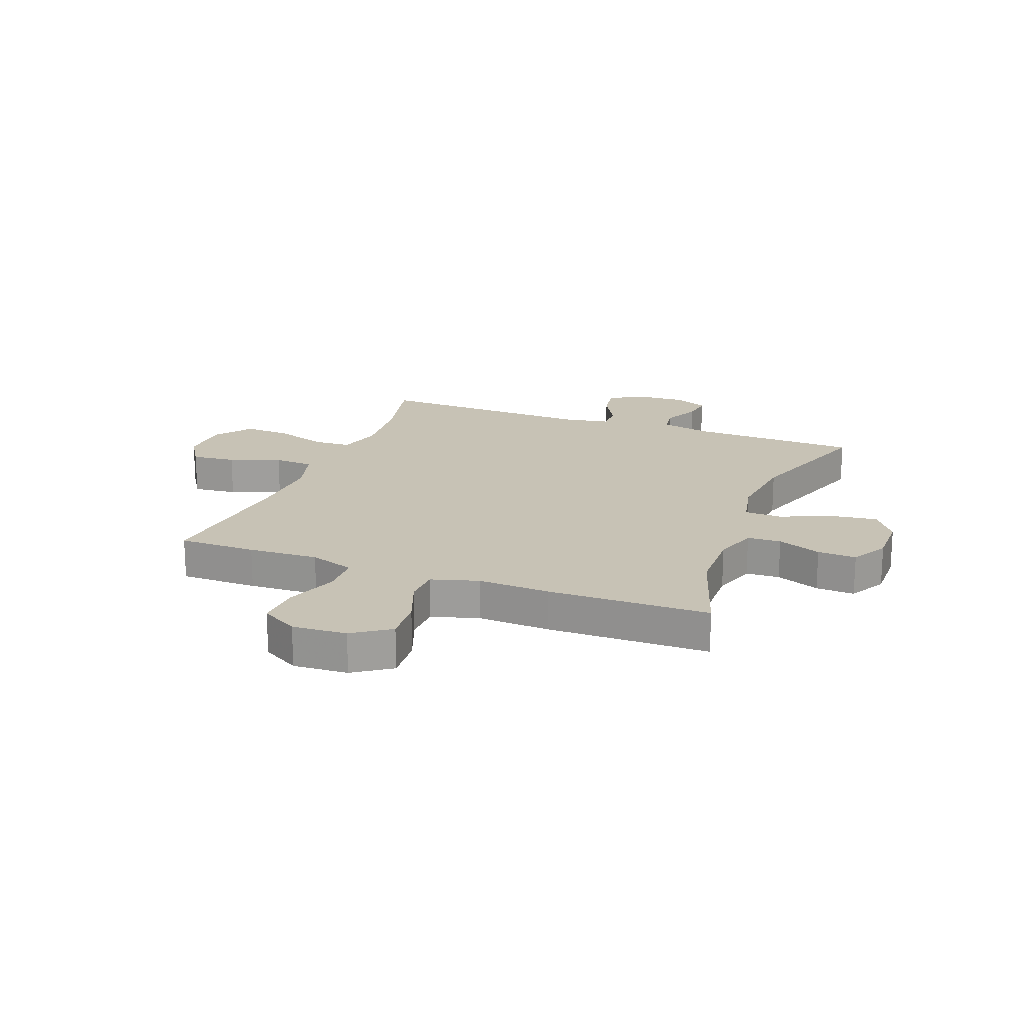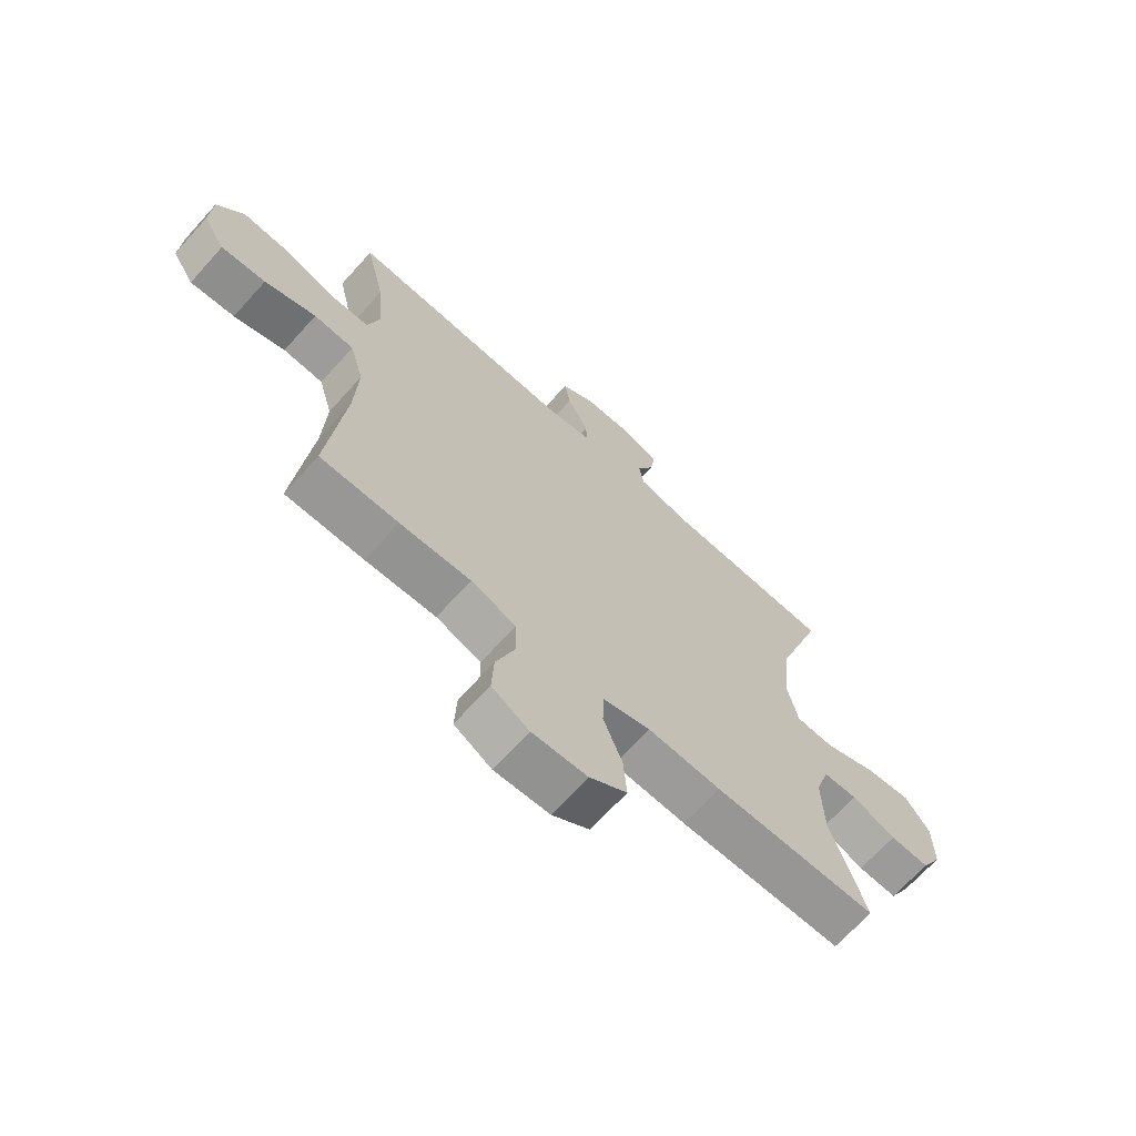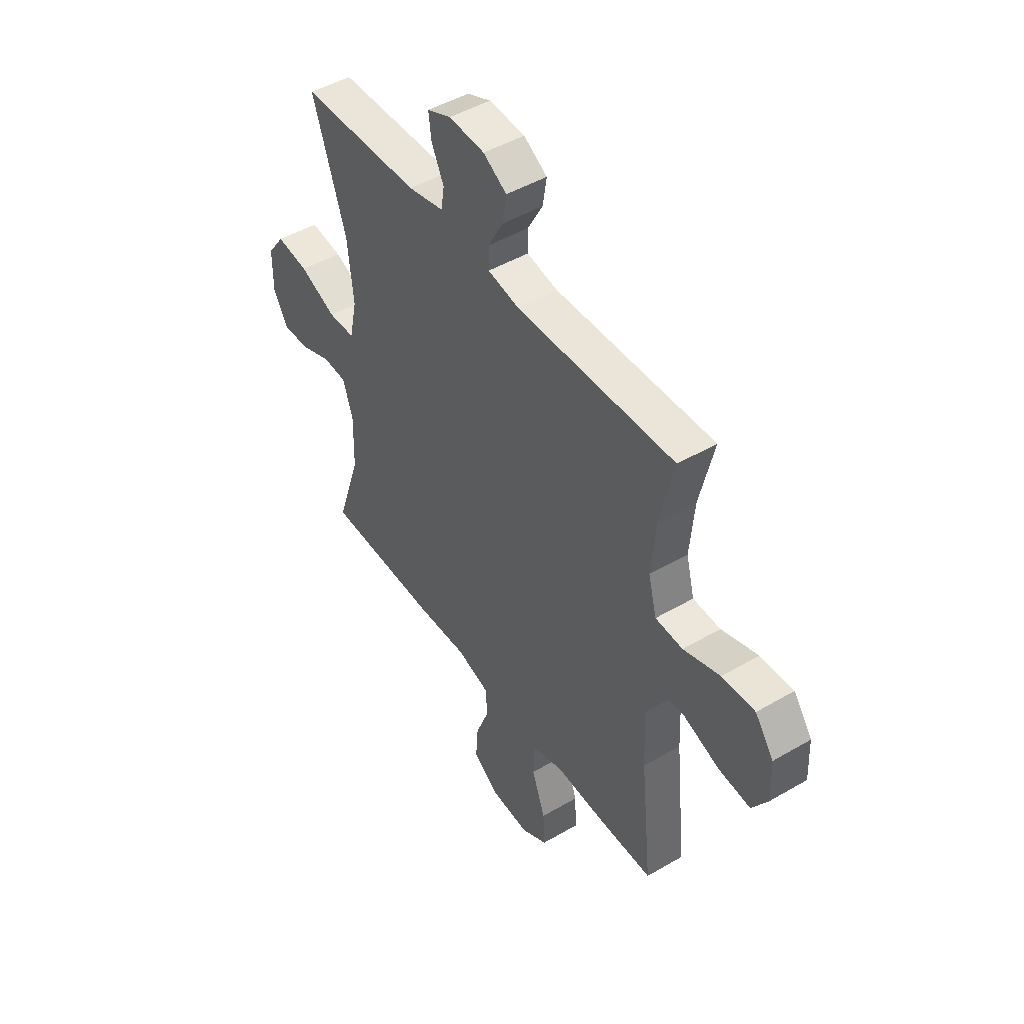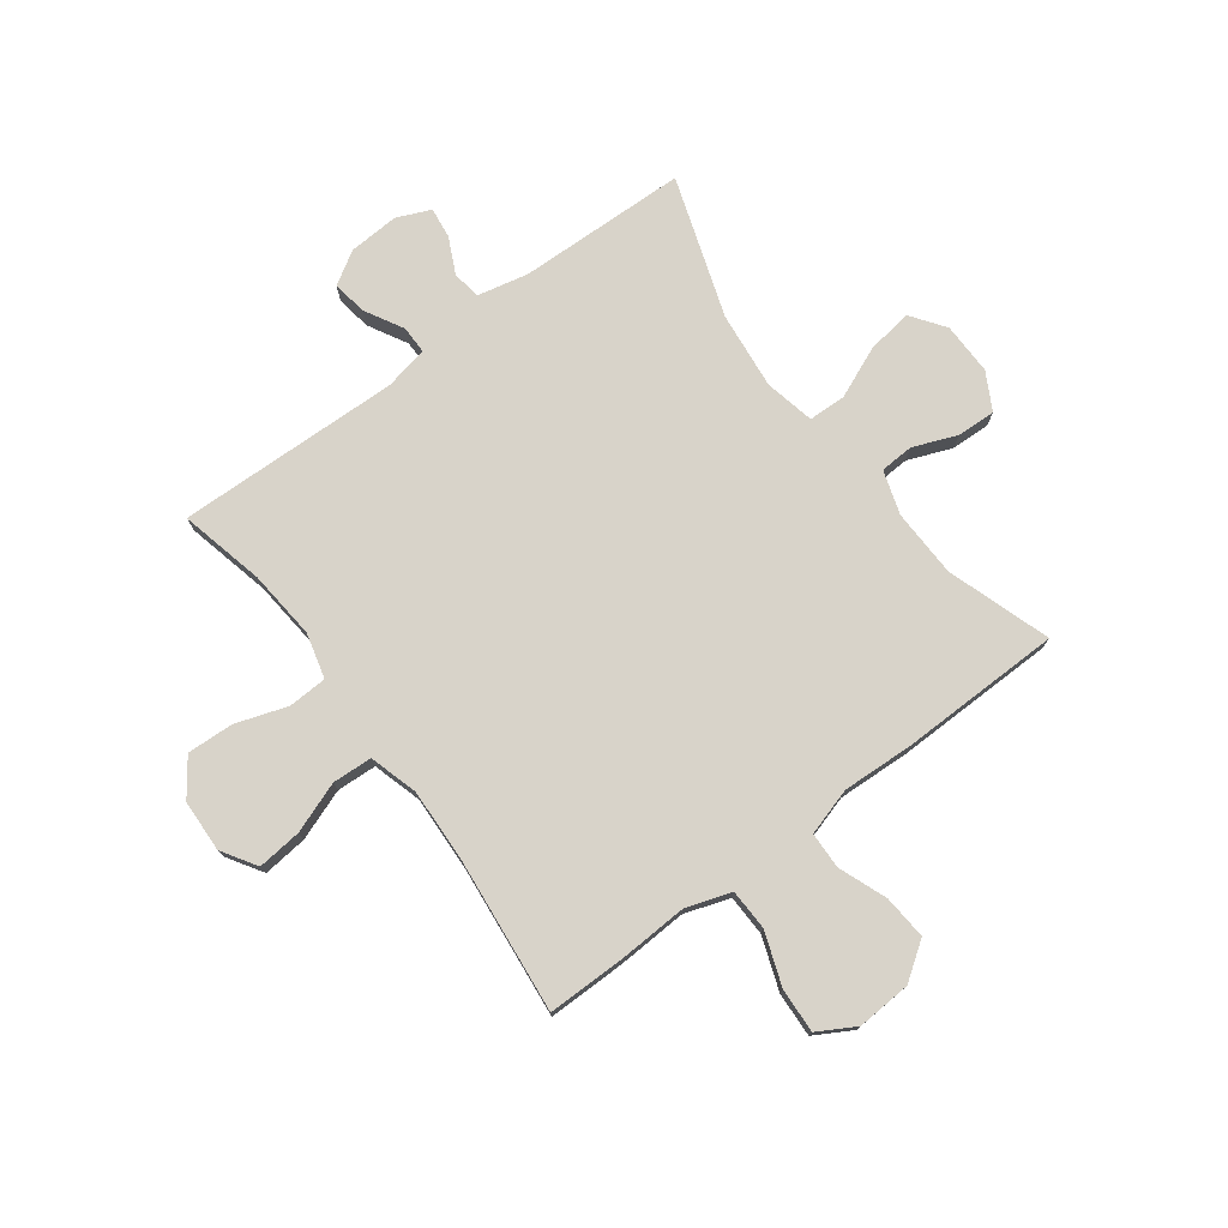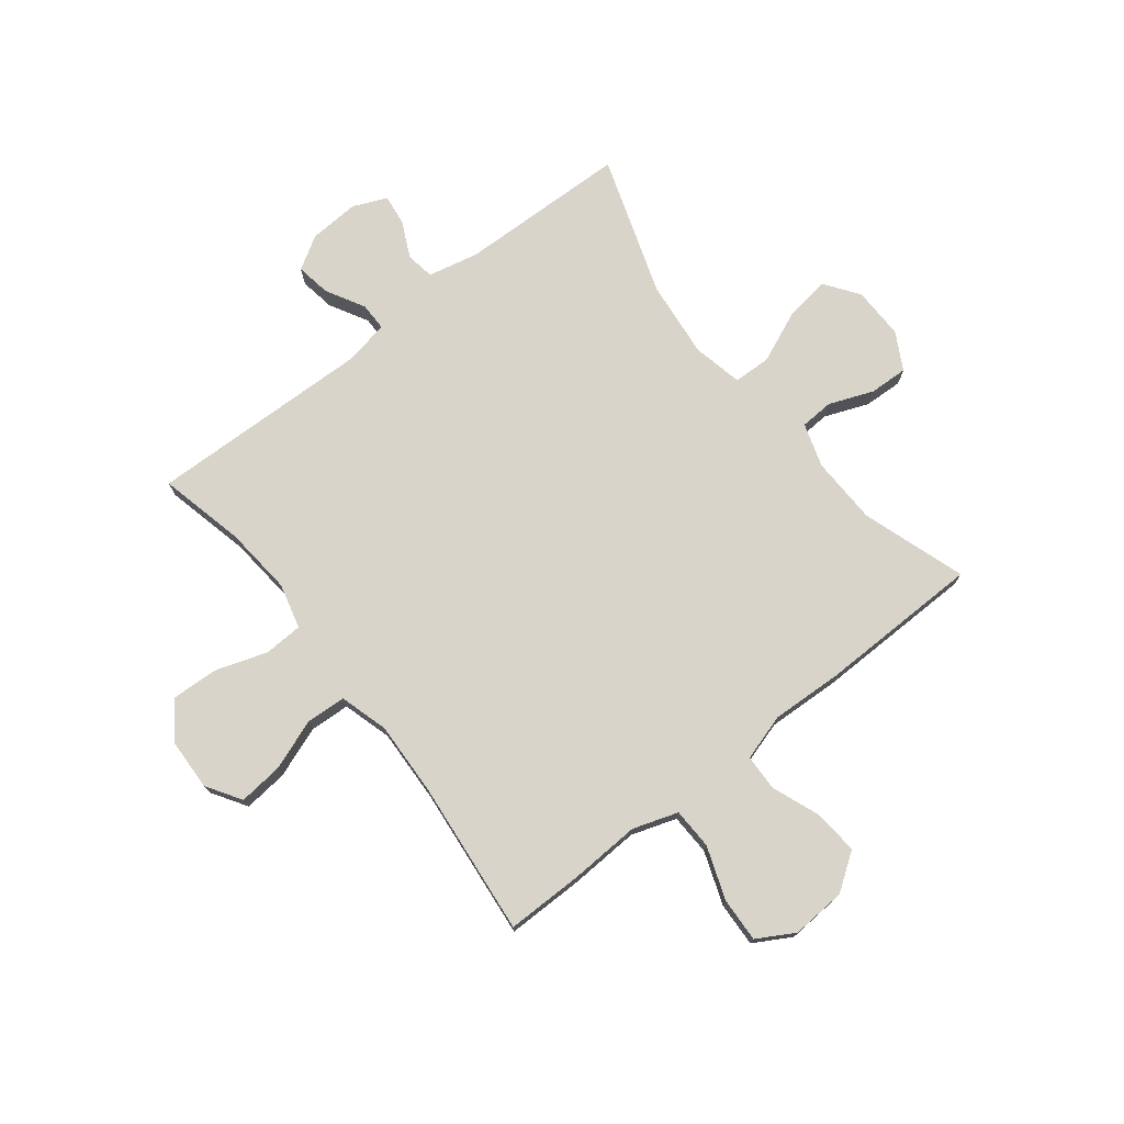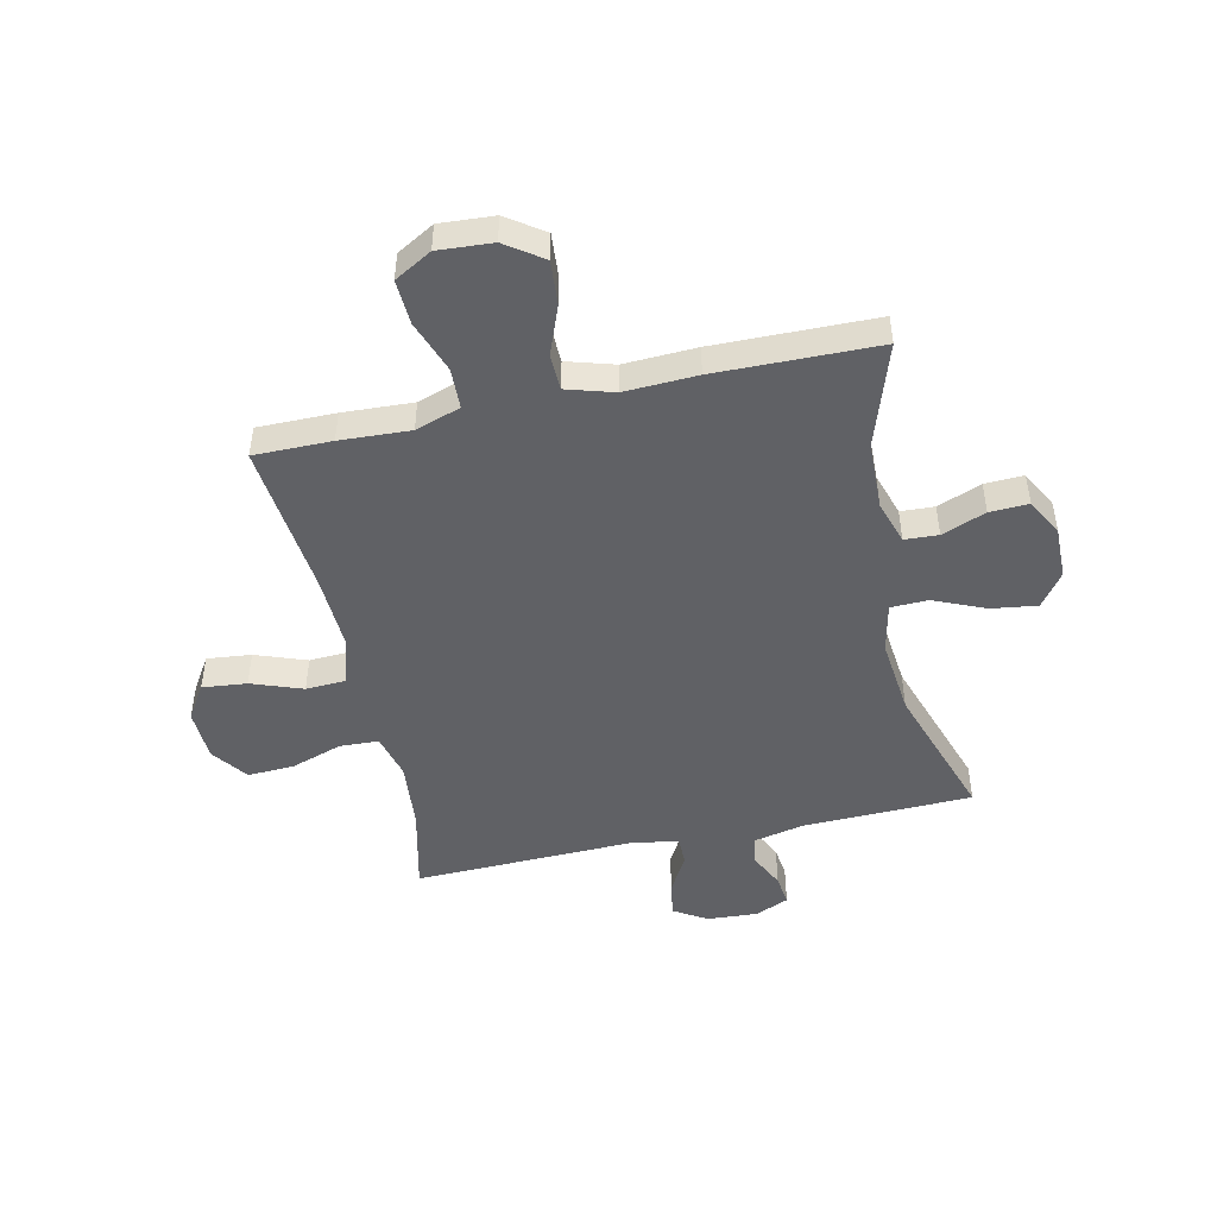
<metadata>
{"format":"obj","ext":"obj","renderer":"f3d","projection":"perspective","resolution":1024,"background":"white","views":[{"elev":19.0,"azim":-159.0,"up":"+Y"},{"elev":-68.3,"azim":137.9,"up":"+Z"},{"elev":47.2,"azim":56.5,"up":"+Z"},{"elev":75.8,"azim":143.2,"up":"+Y"},{"elev":74.8,"azim":141.8,"up":"+Y"},{"elev":-47.7,"azim":-167.7,"up":"+Y"}]}
</metadata>
<code>
v -0.5 0.07 0.5
v -0.198 0.07 0.509
v -0.108 0.07 0.529
v -0.1 0.07 0.58
v -0.131 0.07 0.644
v -0.138 0.07 0.699
v -0.078 0.07 0.725
v 0.012 0.07 0.72
v 0.071 0.07 0.684
v 0.061 0.07 0.622
v 0.023 0.07 0.553
v 0.023 0.07 0.503
v 0.102 0.07 0.488
v 0.5 0.07 0.5
v 0.465 0.07 0.348
v 0.454 0.07 0.225
v 0.475 0.07 0.145
v 0.544 0.07 0.142
v 0.636 0.07 0.173
v 0.719 0.07 0.177
v 0.766 0.07 0.113
v 0.77 0.07 0.02
v 0.731 0.07 -0.042
v 0.652 0.07 -0.034
v 0.561 0.07 -0.001
v 0.49 0.07 -0.005
v 0.465 0.07 -0.092
v 0.471 0.07 -0.225
v 0.5 0.07 -0.5
v 0.362 0.07 -0.5
v 0.237 0.07 -0.494
v 0.157 0.07 -0.521
v 0.155 0.07 -0.594
v 0.189 0.07 -0.688
v 0.193 0.07 -0.767
v 0.127 0.07 -0.805
v 0.03 0.07 -0.799
v -0.036 0.07 -0.753
v -0.03 0.07 -0.674
v 0.003 0.07 -0.588
v 0.001 0.07 -0.523
v -0.083 0.07 -0.498
v -0.212 0.07 -0.504
v -0.5 0.07 -0.5
v -0.439 0.07 -0.315
v -0.436 0.07 -0.194
v -0.461 0.07 -0.116
v -0.521 0.07 -0.113
v -0.599 0.07 -0.144
v -0.668 0.07 -0.147
v -0.704 0.07 -0.081
v -0.703 0.07 0.012
v -0.66 0.07 0.072
v -0.579 0.07 0.061
v -0.487 0.07 0.022
v -0.42 0.07 0.024
v -0.401 0.07 0.113
v -0.416 0.07 0.251
v -0.5 0 0.5
v -0.198 0 0.509
v -0.108 0 0.529
v -0.1 0 0.58
v -0.131 0 0.644
v -0.138 0 0.699
v -0.078 0 0.725
v 0.012 0 0.72
v 0.071 0 0.684
v 0.061 0 0.622
v 0.023 0 0.553
v 0.023 0 0.503
v 0.102 0 0.488
v 0.5 0 0.5
v 0.465 0 0.348
v 0.454 0 0.225
v 0.475 0 0.145
v 0.544 0 0.142
v 0.636 0 0.173
v 0.719 0 0.177
v 0.766 0 0.113
v 0.77 0 0.02
v 0.731 0 -0.042
v 0.652 0 -0.034
v 0.561 0 -0.001
v 0.49 0 -0.005
v 0.465 0 -0.092
v 0.471 0 -0.225
v 0.5 0 -0.5
v 0.362 0 -0.5
v 0.237 0 -0.494
v 0.157 0 -0.521
v 0.155 0 -0.594
v 0.189 0 -0.688
v 0.193 0 -0.767
v 0.127 0 -0.805
v 0.03 0 -0.799
v -0.036 0 -0.753
v -0.03 0 -0.674
v 0.003 0 -0.588
v 0.001 0 -0.523
v -0.083 0 -0.498
v -0.212 0 -0.504
v -0.5 0 -0.5
v -0.439 0 -0.315
v -0.436 0 -0.194
v -0.461 0 -0.116
v -0.521 0 -0.113
v -0.599 0 -0.144
v -0.668 0 -0.147
v -0.704 0 -0.081
v -0.703 0 0.012
v -0.66 0 0.072
v -0.579 0 0.061
v -0.487 0 0.022
v -0.42 0 0.024
v -0.401 0 0.113
v -0.416 0 0.251
f 52 53 54 55
f 52 55 56
f 51 52 56
f 48 49 50 51
f 47 48 51 56
f 46 47 56
f 45 46 56 57
f 42 43 44 45
f 41 42 45 57
f 37 38 39 40
f 37 40 41
f 36 37 41
f 33 34 35 36
f 32 33 36 41
f 31 32 41 57
f 28 29 30 31
f 27 28 31 57
f 22 23 24 25
f 22 25 26
f 21 22 26
f 18 19 20 21
f 17 18 21 26
f 16 17 26 27
f 13 14 15
f 12 13 15 16
f 8 9 10 11
f 8 11 12
f 7 8 12
f 4 5 6 7
f 4 7 12
f 3 4 12 16
f 58 1 2
f 16 27 57 58
f 2 3 16 58
f 113 112 111 110
f 114 113 110
f 114 110 109
f 109 108 107 106
f 114 109 106 105
f 114 105 104
f 115 114 104 103
f 103 102 101 100
f 115 103 100 99
f 98 97 96 95
f 99 98 95
f 99 95 94
f 94 93 92 91
f 99 94 91 90
f 115 99 90 89
f 89 88 87 86
f 115 89 86 85
f 83 82 81 80
f 84 83 80
f 84 80 79
f 79 78 77 76
f 84 79 76 75
f 85 84 75 74
f 73 72 71
f 74 73 71 70
f 69 68 67 66
f 70 69 66
f 70 66 65
f 65 64 63 62
f 70 65 62
f 74 70 62 61
f 60 59 116
f 116 115 85 74
f 116 74 61 60
f 1 59 60 2
f 2 60 61 3
f 3 61 62 4
f 4 62 63 5
f 5 63 64 6
f 6 64 65 7
f 7 65 66 8
f 8 66 67 9
f 9 67 68 10
f 10 68 69 11
f 11 69 70 12
f 12 70 71 13
f 13 71 72 14
f 14 72 73 15
f 15 73 74 16
f 16 74 75 17
f 17 75 76 18
f 18 76 77 19
f 19 77 78 20
f 20 78 79 21
f 21 79 80 22
f 22 80 81 23
f 23 81 82 24
f 24 82 83 25
f 25 83 84 26
f 26 84 85 27
f 27 85 86 28
f 28 86 87 29
f 29 87 88 30
f 30 88 89 31
f 31 89 90 32
f 32 90 91 33
f 33 91 92 34
f 34 92 93 35
f 35 93 94 36
f 36 94 95 37
f 37 95 96 38
f 38 96 97 39
f 39 97 98 40
f 40 98 99 41
f 41 99 100 42
f 42 100 101 43
f 43 101 102 44
f 44 102 103 45
f 45 103 104 46
f 46 104 105 47
f 47 105 106 48
f 48 106 107 49
f 49 107 108 50
f 50 108 109 51
f 51 109 110 52
f 52 110 111 53
f 53 111 112 54
f 54 112 113 55
f 55 113 114 56
f 56 114 115 57
f 57 115 116 58
f 58 116 59 1

</code>
